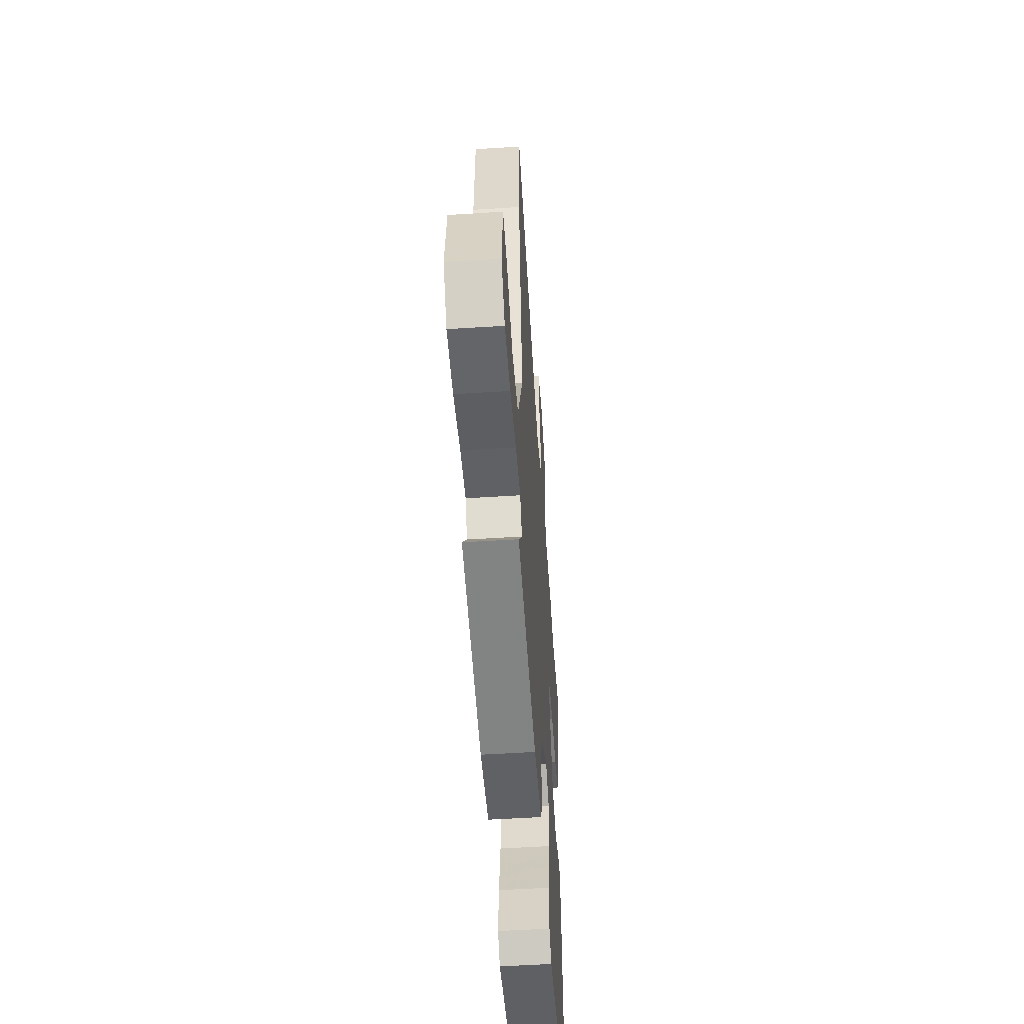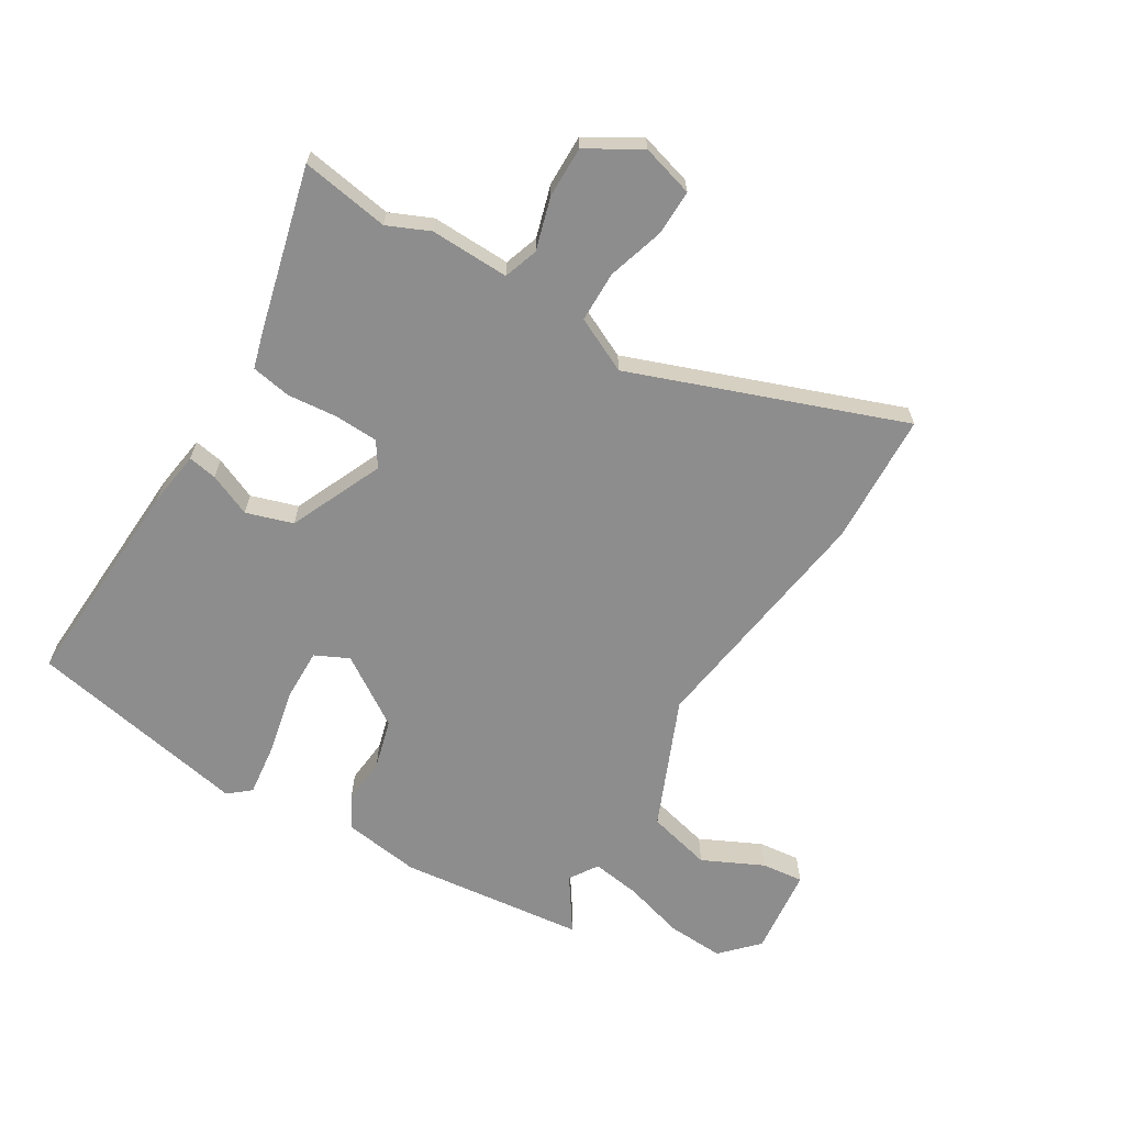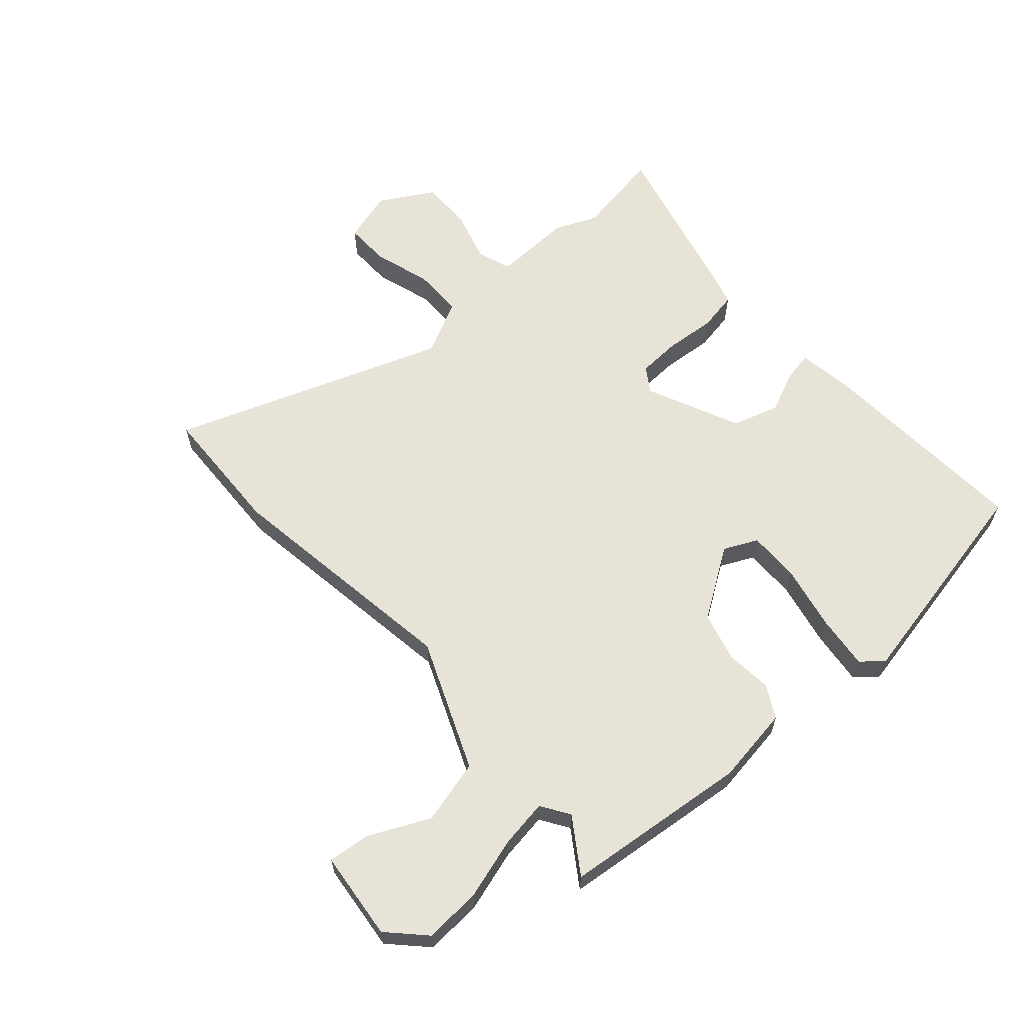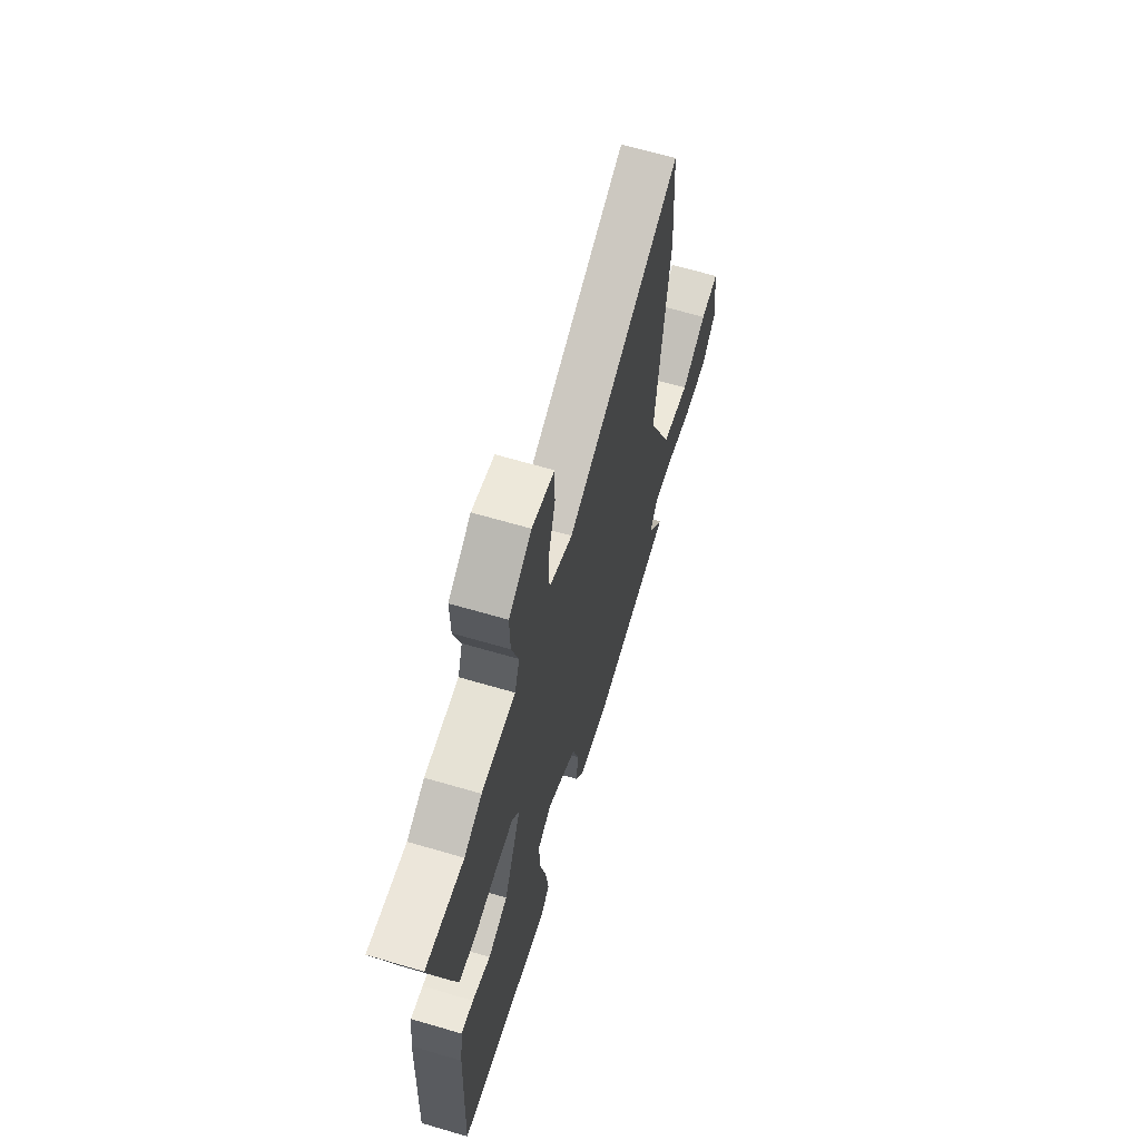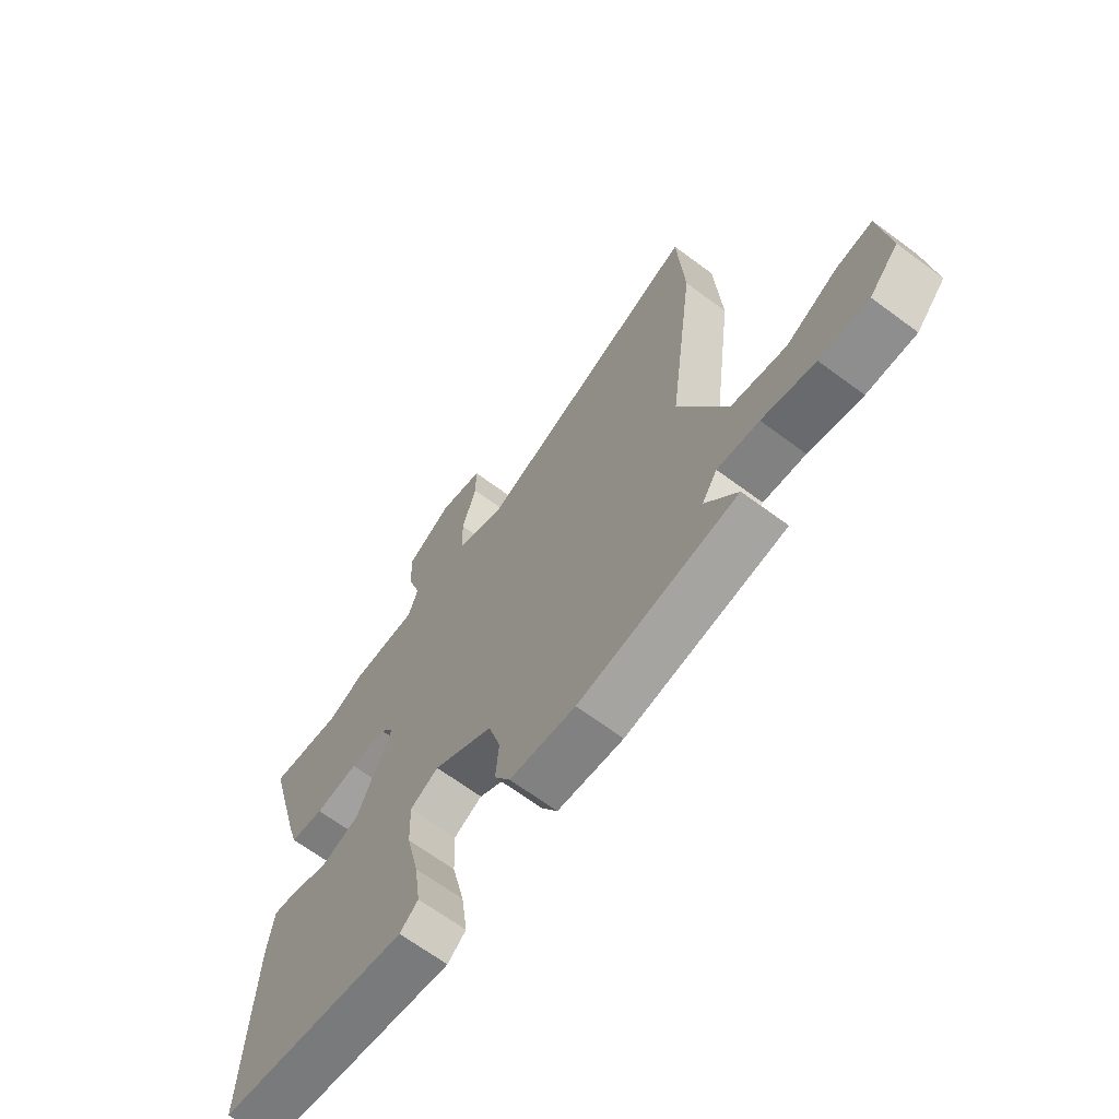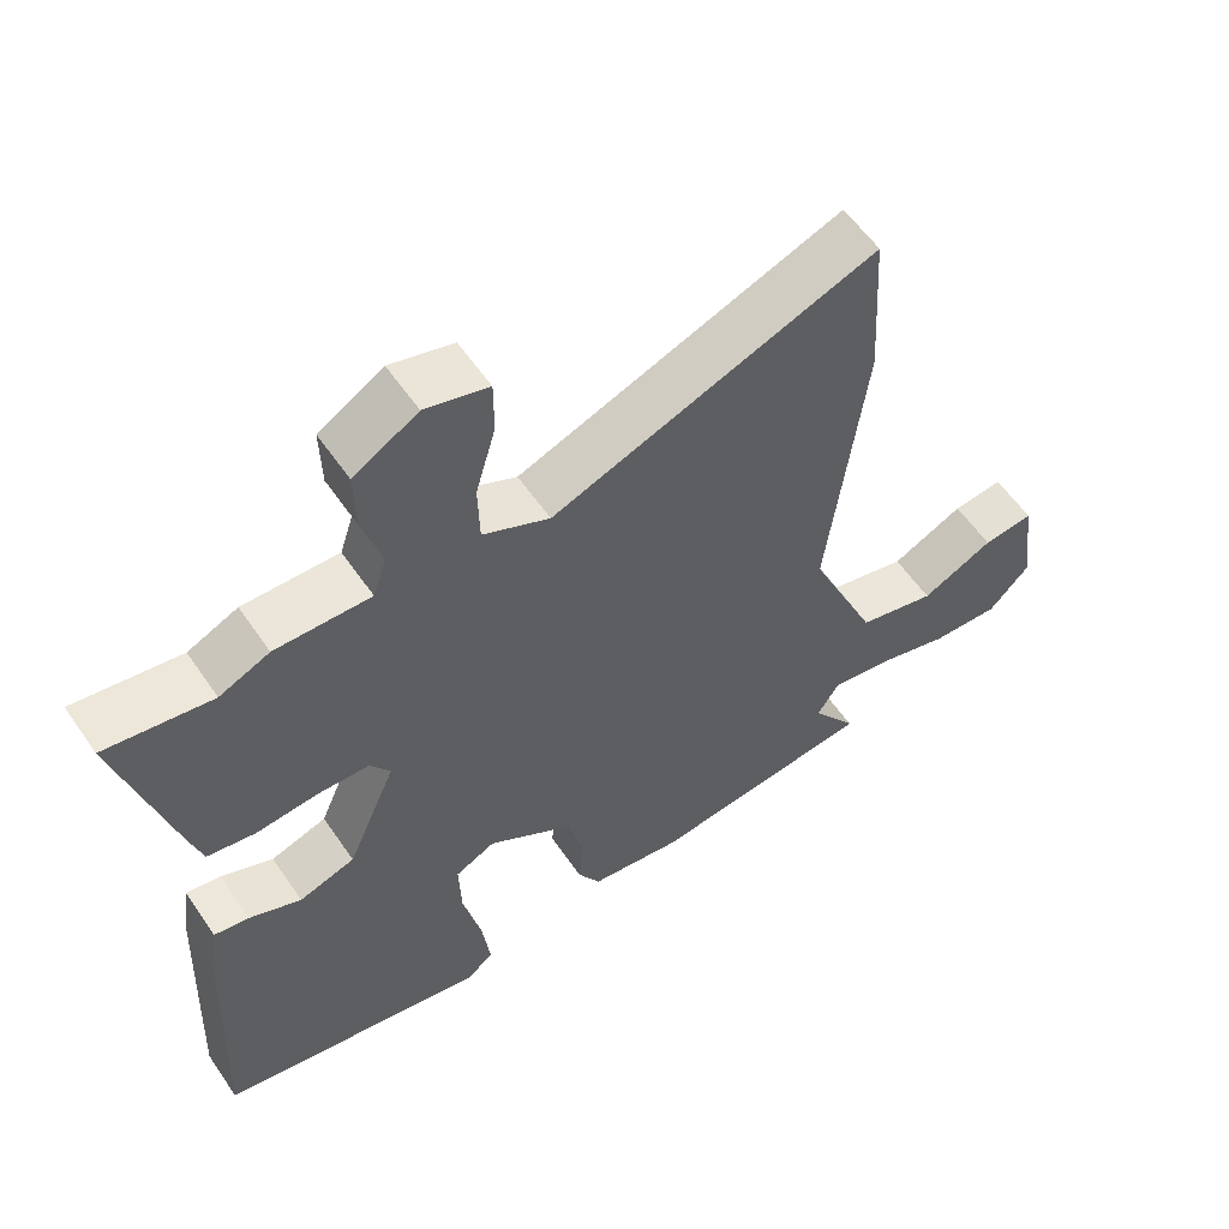
<metadata>
{"format":"obj","ext":"obj","renderer":"f3d","projection":"perspective","resolution":1024,"background":"white","views":[{"elev":-53.9,"azim":93.9,"up":"+Z"},{"elev":-64.7,"azim":-31.9,"up":"+Y"},{"elev":62.4,"azim":137.4,"up":"+Y"},{"elev":64.9,"azim":-73.5,"up":"+Z"},{"elev":-67.1,"azim":53.4,"up":"+Z"},{"elev":57.5,"azim":-34.0,"up":"+Z"}]}
</metadata>
<code>
v -0.548 0.07 0.507
v -0.399 0.07 0.485
v -0.329 0.07 0.517
v -0.196 0.07 0.515
v -0.177 0.07 0.573
v -0.204 0.07 0.661
v -0.206 0.07 0.747
v -0.117 0.07 0.801
v -0.029 0.07 0.777
v -0.029 0.07 0.701
v -0.057 0.07 0.604
v -0.055 0.07 0.519
v 0.038 0.07 0.476
v 0.491 0.07 0.65
v 0.504 0.07 0.429
v 0.452 0.07 0.019
v 0.547 0.07 -0.197
v 0.656 0.07 -0.223
v 0.757 0.07 -0.173
v 0.828 0.07 -0.164
v 0.847 0.07 -0.313
v 0.79 0.07 -0.374
v 0.694 0.07 -0.37
v 0.59 0.07 -0.341
v 0.508 0.07 -0.33
v 0.478 0.07 -0.378
v 0.541 0.07 -0.468
v 0.228 0.07 -0.507
v 0.098 0.07 -0.49
v 0.067 0.07 -0.436
v 0.073 0.07 -0.359
v 0.049 0.07 -0.275
v -0.069 0.07 -0.2
v -0.125 0.07 -0.228
v -0.122 0.07 -0.316
v -0.097 0.07 -0.425
v -0.085 0.07 -0.515
v -0.121 0.07 -0.546
v -0.497 0.07 -0.478
v -0.482 0.07 -0.111
v -0.47 0.07 -0.019
v -0.421 0.07 -0.027
v -0.349 0.07 -0.057
v -0.271 0.07 -0.031
v -0.203 0.07 0.127
v -0.231 0.07 0.168
v -0.303 0.07 0.17
v -0.389 0.07 0.161
v -0.456 0.07 0.172
v -0.474 0.07 0.232
v -0.548 0 0.507
v -0.399 0 0.485
v -0.329 0 0.517
v -0.196 0 0.515
v -0.177 0 0.573
v -0.204 0 0.661
v -0.206 0 0.747
v -0.117 0 0.801
v -0.029 0 0.777
v -0.029 0 0.701
v -0.057 0 0.604
v -0.055 0 0.519
v 0.038 0 0.476
v 0.491 0 0.65
v 0.504 0 0.429
v 0.452 0 0.019
v 0.547 0 -0.197
v 0.656 0 -0.223
v 0.757 0 -0.173
v 0.828 0 -0.164
v 0.847 0 -0.313
v 0.79 0 -0.374
v 0.694 0 -0.37
v 0.59 0 -0.341
v 0.508 0 -0.33
v 0.478 0 -0.378
v 0.541 0 -0.468
v 0.228 0 -0.507
v 0.098 0 -0.49
v 0.067 0 -0.436
v 0.073 0 -0.359
v 0.049 0 -0.275
v -0.069 0 -0.2
v -0.125 0 -0.228
v -0.122 0 -0.316
v -0.097 0 -0.425
v -0.085 0 -0.515
v -0.121 0 -0.546
v -0.497 0 -0.478
v -0.482 0 -0.111
v -0.47 0 -0.019
v -0.421 0 -0.027
v -0.349 0 -0.057
v -0.271 0 -0.031
v -0.203 0 0.127
v -0.231 0 0.168
v -0.303 0 0.17
v -0.389 0 0.161
v -0.456 0 0.172
v -0.474 0 0.232
f 50 1 2
f 49 50 2
f 48 49 2
f 47 48 2
f 2 3 4
f 47 2 4
f 46 47 4
f 45 46 4 5
f 41 42 43
f 40 41 43
f 39 40 43
f 38 39 43
f 37 38 43
f 36 37 43
f 35 36 43
f 34 35 43 44
f 33 34 44 45
f 29 30 31
f 28 29 31
f 27 28 31
f 26 27 31
f 25 26 31 32
f 22 23 24
f 21 22 24
f 20 21 24
f 19 20 24
f 18 19 24
f 17 18 24 25
f 33 45 5
f 32 33 5
f 25 32 5
f 17 25 5
f 16 17 5
f 9 10 11
f 8 9 11
f 7 8 11
f 6 7 11
f 5 6 11
f 5 11 12
f 16 5 12 13
f 13 14 15 16
f 52 51 100
f 52 100 99
f 52 99 98
f 52 98 97
f 54 53 52
f 54 52 97
f 54 97 96
f 55 54 96 95
f 93 92 91
f 93 91 90
f 93 90 89
f 93 89 88
f 93 88 87
f 93 87 86
f 93 86 85
f 94 93 85 84
f 95 94 84 83
f 81 80 79
f 81 79 78
f 81 78 77
f 81 77 76
f 82 81 76 75
f 74 73 72
f 74 72 71
f 74 71 70
f 74 70 69
f 74 69 68
f 75 74 68 67
f 55 95 83
f 55 83 82
f 55 82 75
f 55 75 67
f 55 67 66
f 61 60 59
f 61 59 58
f 61 58 57
f 61 57 56
f 61 56 55
f 62 61 55
f 63 62 55 66
f 66 65 64 63
f 1 51 52 2
f 2 52 53 3
f 3 53 54 4
f 4 54 55 5
f 5 55 56 6
f 6 56 57 7
f 7 57 58 8
f 8 58 59 9
f 9 59 60 10
f 10 60 61 11
f 11 61 62 12
f 12 62 63 13
f 13 63 64 14
f 14 64 65 15
f 15 65 66 16
f 16 66 67 17
f 17 67 68 18
f 18 68 69 19
f 19 69 70 20
f 20 70 71 21
f 21 71 72 22
f 22 72 73 23
f 23 73 74 24
f 24 74 75 25
f 25 75 76 26
f 26 76 77 27
f 27 77 78 28
f 28 78 79 29
f 29 79 80 30
f 30 80 81 31
f 31 81 82 32
f 32 82 83 33
f 33 83 84 34
f 34 84 85 35
f 35 85 86 36
f 36 86 87 37
f 37 87 88 38
f 38 88 89 39
f 39 89 90 40
f 40 90 91 41
f 41 91 92 42
f 42 92 93 43
f 43 93 94 44
f 44 94 95 45
f 45 95 96 46
f 46 96 97 47
f 47 97 98 48
f 48 98 99 49
f 49 99 100 50
f 50 100 51 1

</code>
